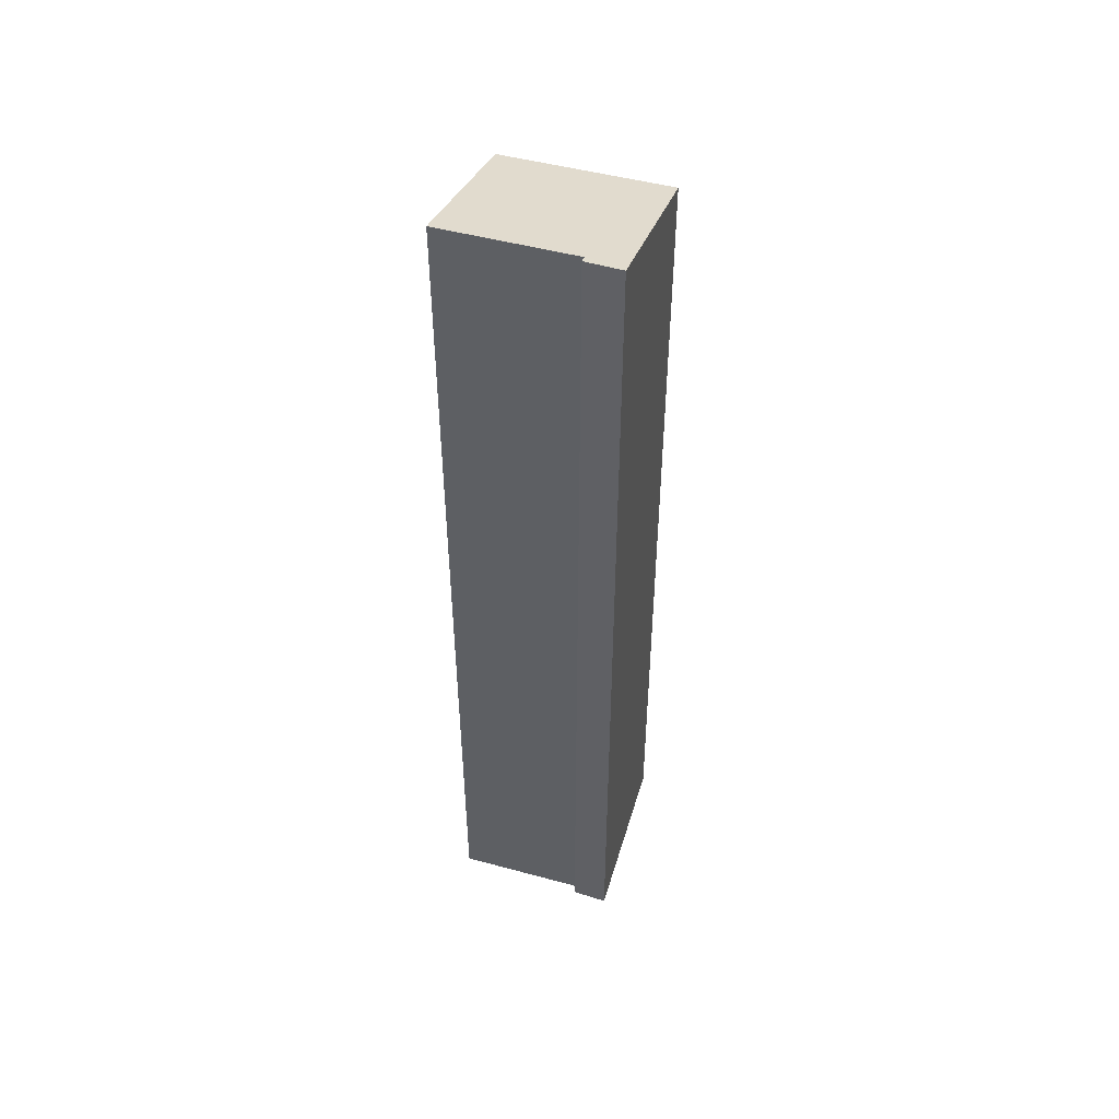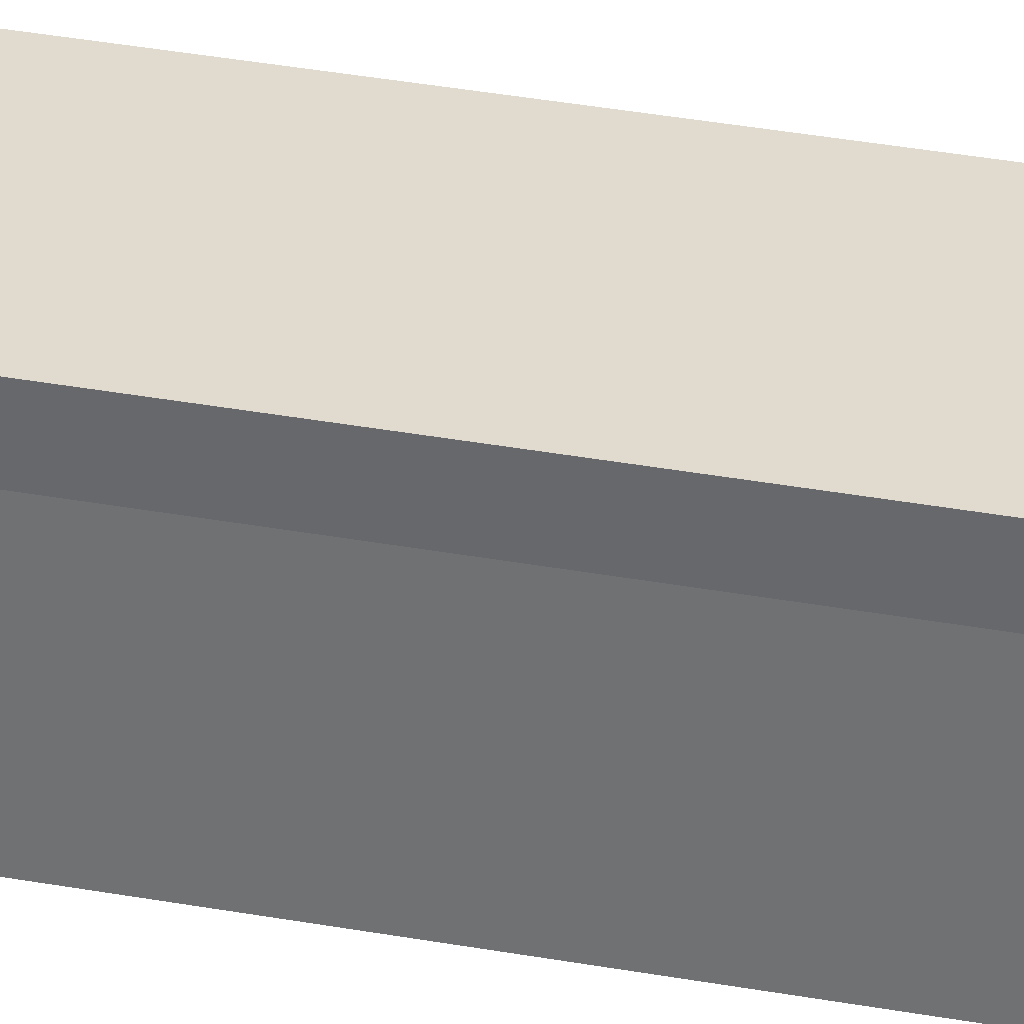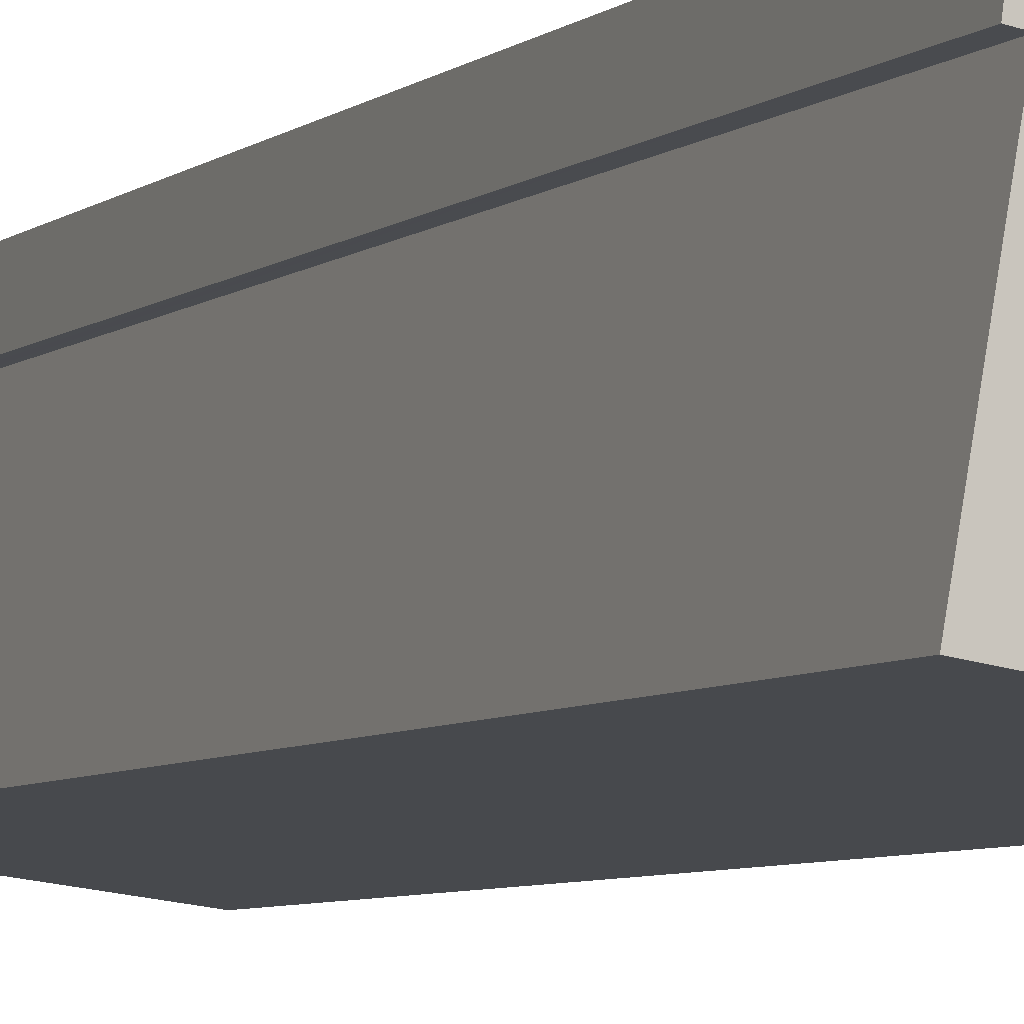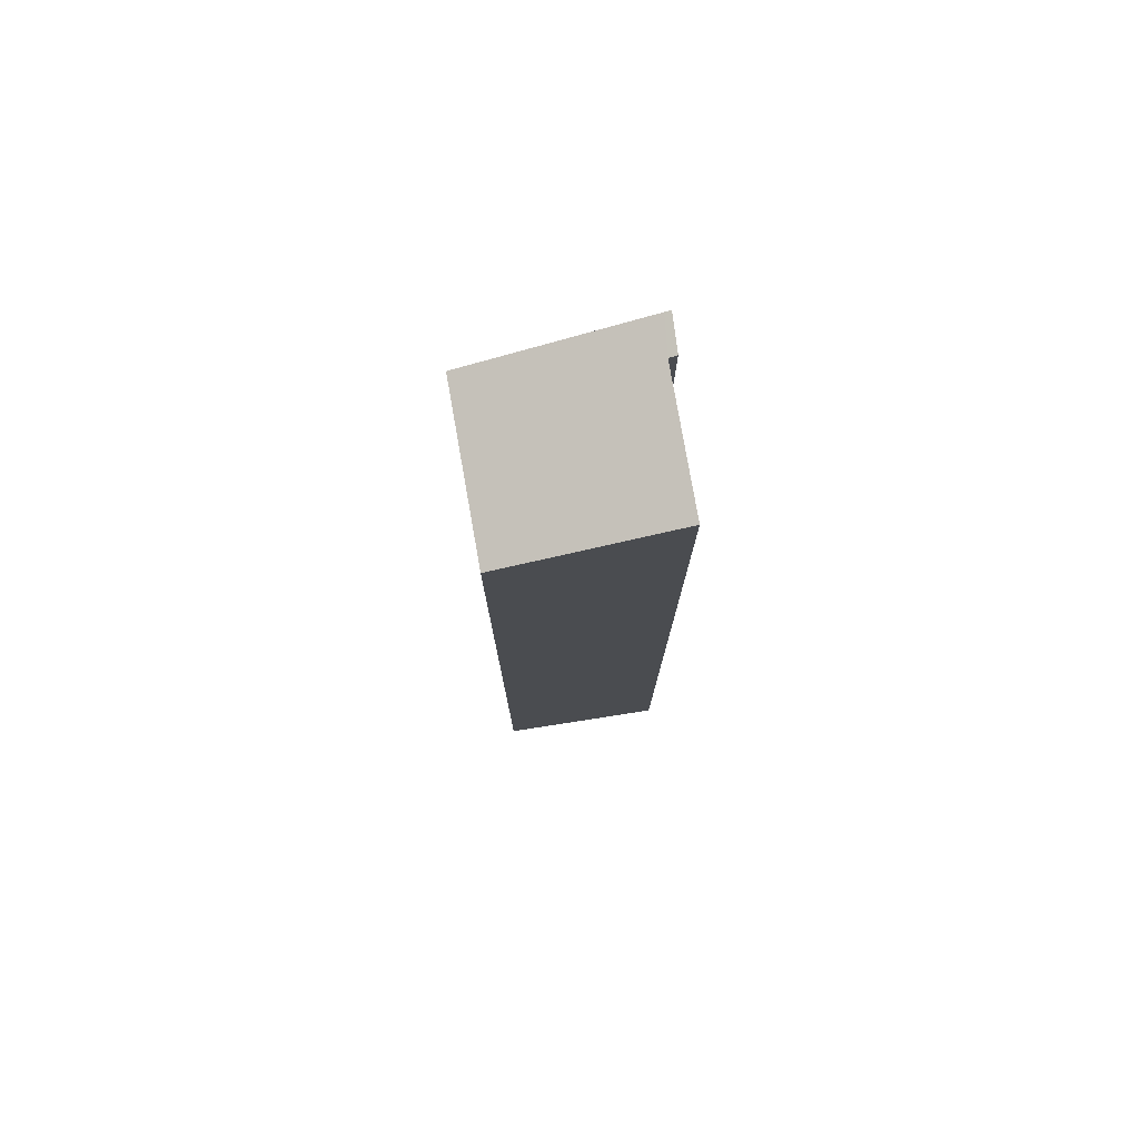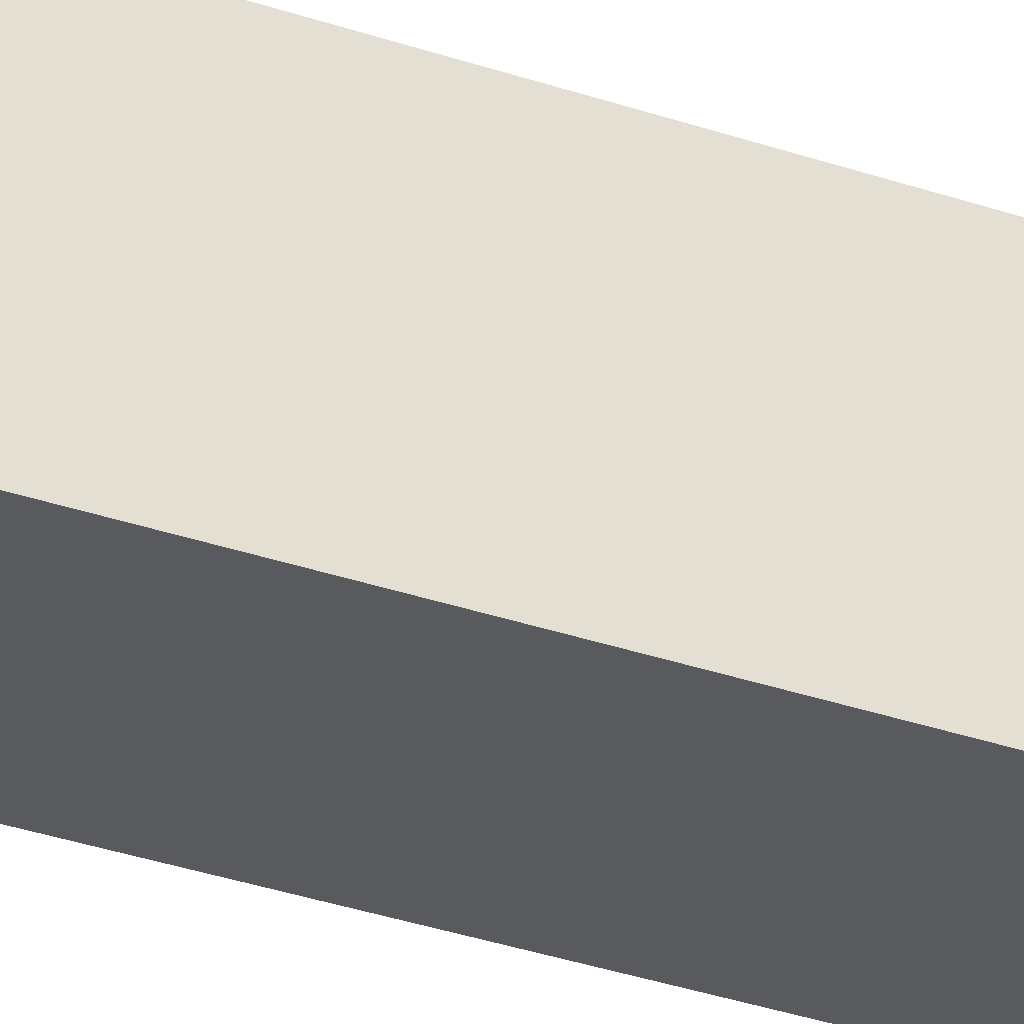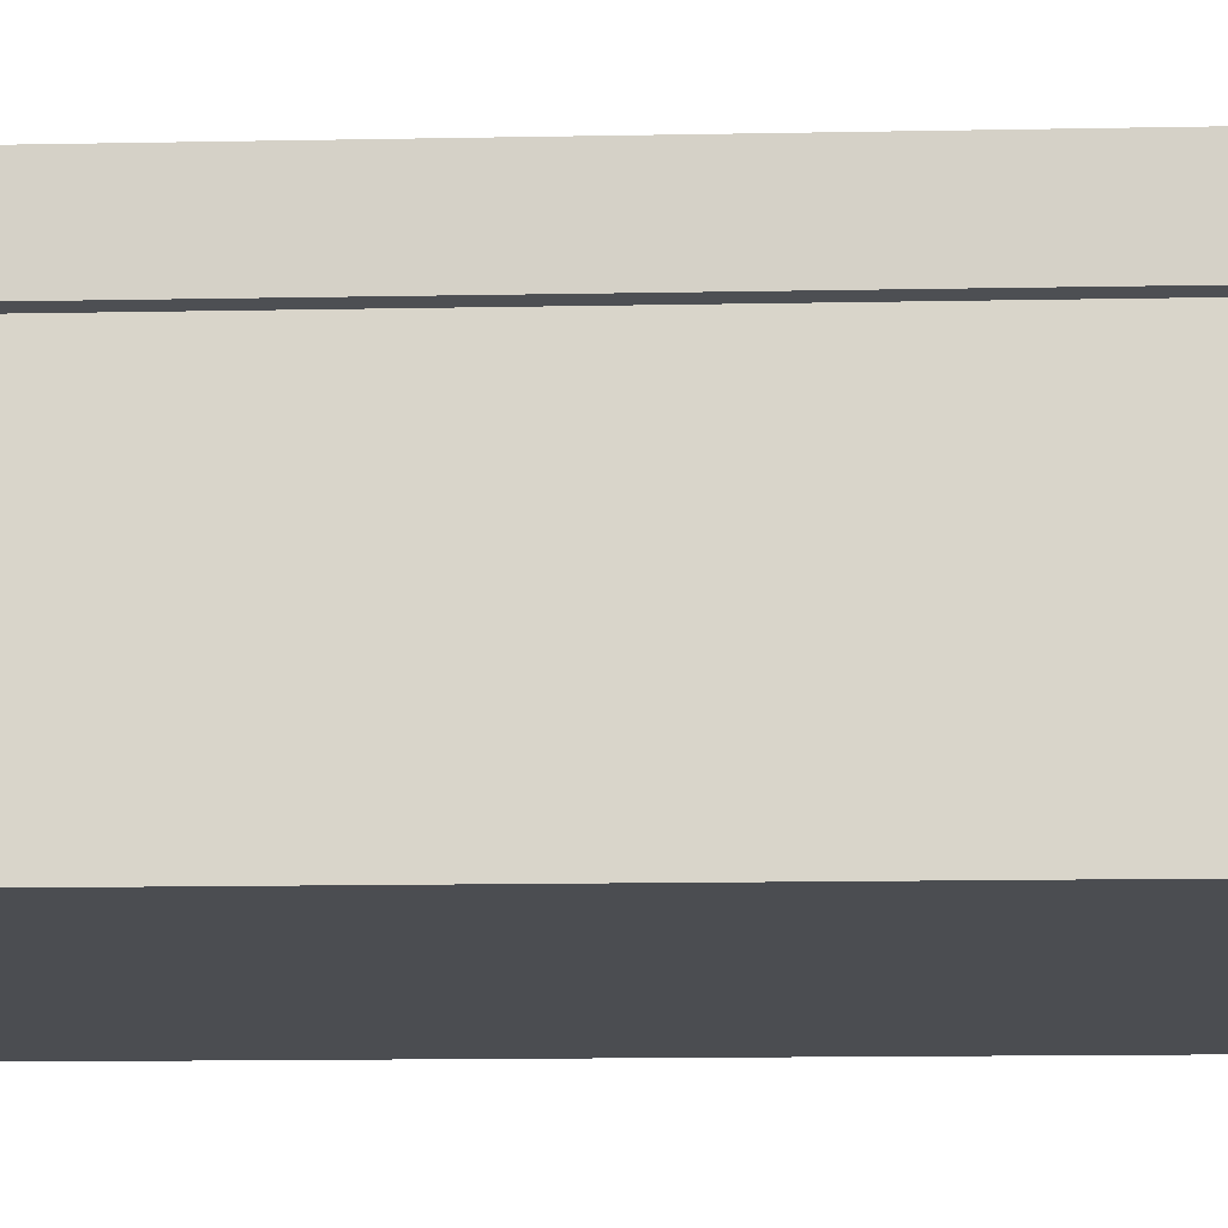
<metadata>
{"format":"obj","ext":"obj","renderer":"f3d","projection":"perspective","resolution":1024,"background":"white","views":[{"elev":49.7,"azim":-63.5,"up":"+Y"},{"elev":43.0,"azim":-78.4,"up":"+Z"},{"elev":-4.9,"azim":-21.7,"up":"+Z"},{"elev":77.6,"azim":-179.9,"up":"+Y"},{"elev":-39.5,"azim":67.8,"up":"+Z"},{"elev":-7.1,"azim":-85.2,"up":"+Z"}]}
</metadata>
<code>
v  3.925 21.55 -0.617
v  0.597 22.82 3.954
v  4.616 21.55 3.242
v  0.535 22.79 3.088
v  0 22.79 1.395e-15
v  0.46 22.86 3.978
v  0.445 22.82 3.105
v  0.352 22.85 3.123
v  0.46 -2.436e-16 3.978
v  4.616 -1.985e-16 3.242
v  0.597 -2.421e-16 3.954
v  3.925 3.778e-17 -0.617
v  0 0 0
v  0.352 -1.912e-16 3.123
v  0.535 -1.891e-16 3.088
v  0.445 -1.901e-16 3.105
g defaultobject
f 1 2 3
f 2 1 4
f 4 1 5
f 4 6 2
f 6 4 7
f 6 7 8
f 9 2 6
f 2 9 3
f 3 9 10
f 10 9 11
f 10 1 3
f 1 10 12
f 1 13 5
f 13 1 12
f 7 14 8
f 14 7 4
f 14 4 15
f 14 15 16
f 5 15 4
f 15 5 13
f 8 9 6
f 9 8 14
f 11 12 10
f 12 11 9
f 12 9 15
f 15 9 14
f 15 14 16
f 12 15 13

</code>
